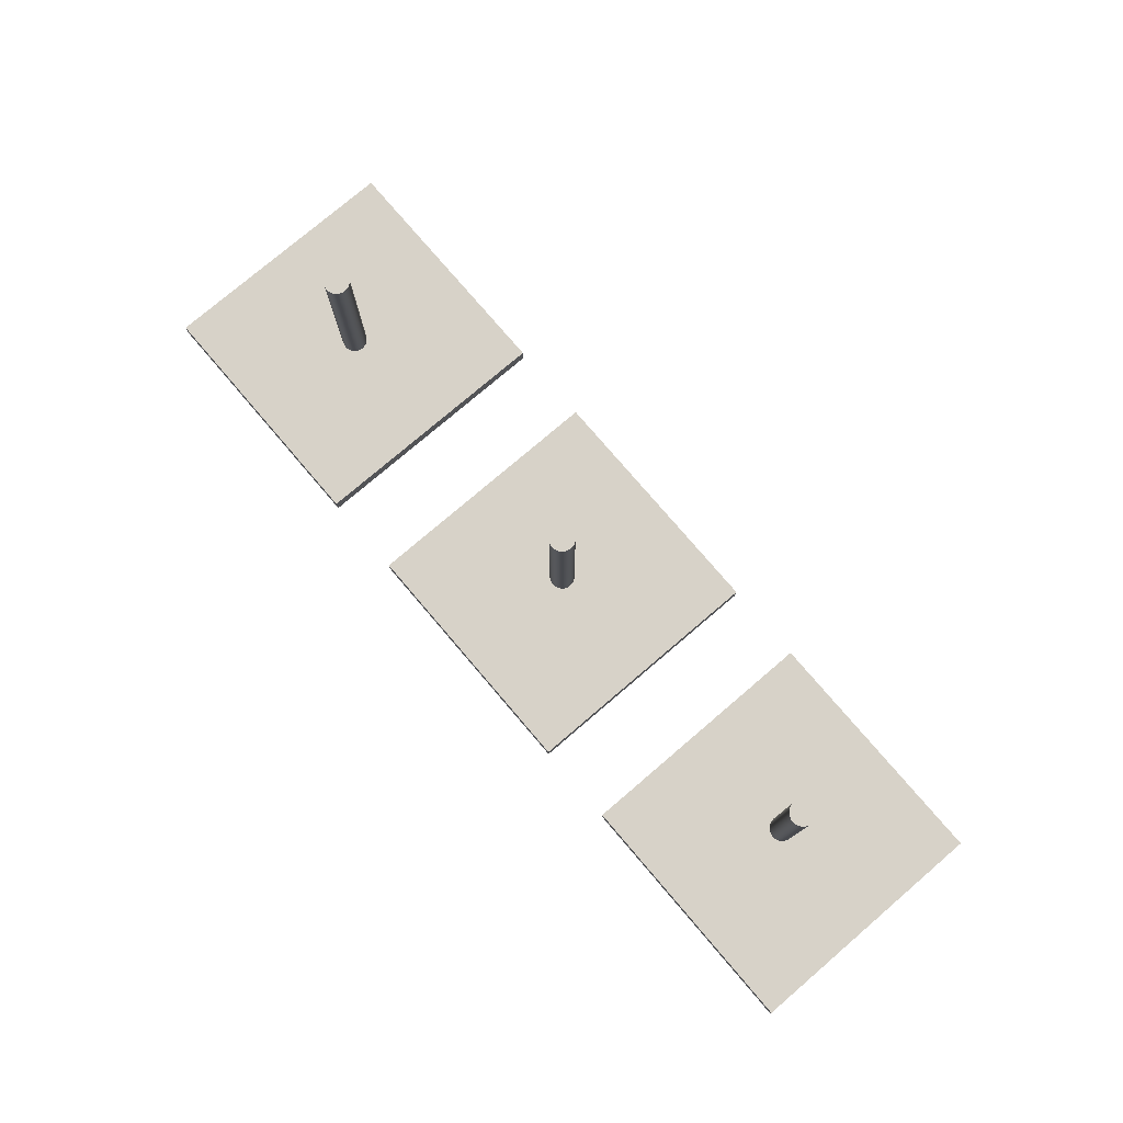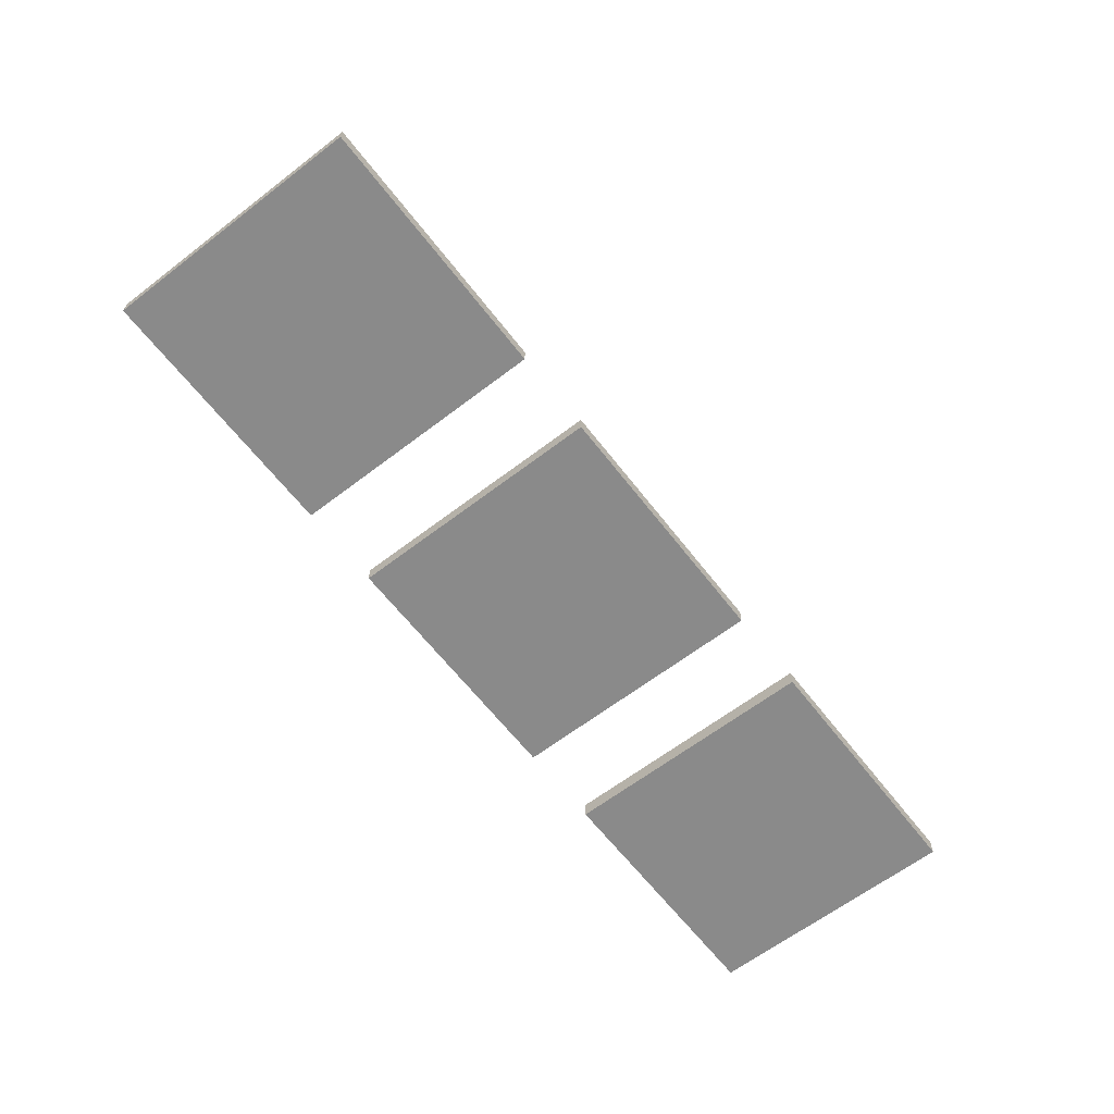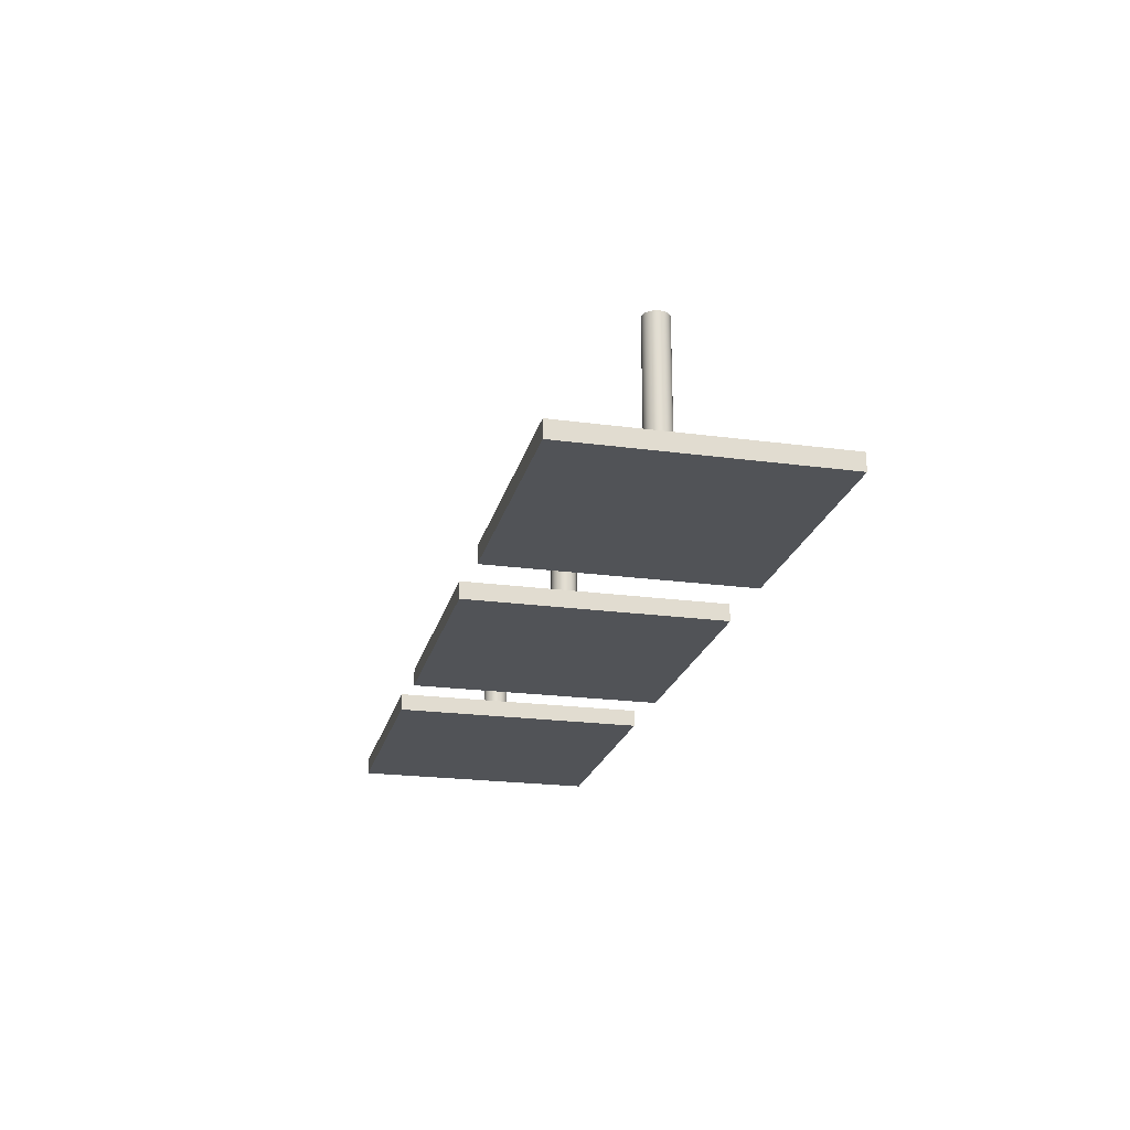
<metadata>
{"format":"obj","ext":"obj","renderer":"f3d","projection":"perspective","resolution":1024,"background":"white","views":[{"elev":77.3,"azim":-130.5,"up":"+Y"},{"elev":-63.5,"azim":-52.3,"up":"+Y"},{"elev":-21.8,"azim":76.7,"up":"+Y"}]}
</metadata>
<code>
v  -15.16 0 14.87
v  -15.16 0 -15.13
v  14.84 0 -15.13
v  14.84 0 14.87
v  -15.16 2 14.87
v  14.84 2 14.87
v  14.84 2 -15.13
v  -15.16 2 -15.13
o Box001
g Box001
f 1 2 3
f 3 4 1
f 5 6 7
f 7 8 5
f 1 4 6
f 6 5 1
f 4 3 7
f 7 6 4
f 3 2 8
f 8 7 3
f 2 1 5
f 5 8 2
v  0.0513 2.003 0.0136
v  1.461 2.003 -0.4995
v  1.551 2.003 0.0136
v  1.2 2.003 -0.9506
v  0.8013 2.003 -1.286
v  0.3118 2.003 -1.464
v  -0.2092 2.003 -1.464
v  -0.6987 2.003 -1.286
v  -1.098 2.003 -0.9506
v  -1.358 2.003 -0.4995
v  -1.449 2.003 0.0136
v  -1.358 2.003 0.5266
v  -1.098 2.003 0.9778
v  -0.6987 2.003 1.313
v  -0.2092 2.003 1.491
v  0.3118 2.003 1.491
v  0.8013 2.003 1.313
v  1.2 2.003 0.9778
v  1.461 2.003 0.5266
v  1.461 6.003 -0.4995
v  1.551 6.003 0.0136
v  1.2 6.003 -0.9506
v  0.8013 6.003 -1.286
v  0.3118 6.003 -1.464
v  -0.2092 6.003 -1.464
v  -0.6987 6.003 -1.286
v  -1.098 6.003 -0.9506
v  -1.358 6.003 -0.4995
v  -1.449 6.003 0.0136
v  -1.358 6.003 0.5266
v  -1.098 6.003 0.9778
v  -0.6987 6.003 1.313
v  -0.2092 6.003 1.491
v  0.3118 6.003 1.491
v  0.8013 6.003 1.313
v  1.2 6.003 0.9778
v  1.461 6.003 0.5266
v  1.461 10 -0.4995
v  1.551 10 0.0136
v  1.2 10 -0.9506
v  0.8013 10 -1.286
v  0.3118 10 -1.464
v  -0.2092 10 -1.464
v  -0.6987 10 -1.286
v  -1.098 10 -0.9506
v  -1.358 10 -0.4995
v  -1.449 10 0.0136
v  -1.358 10 0.5266
v  -1.098 10 0.9778
v  -0.6987 10 1.313
v  -0.2092 10 1.491
v  0.3118 10 1.491
v  0.8013 10 1.313
v  1.2 10 0.9778
v  1.461 10 0.5266
v  1.461 14 -0.4995
v  1.551 14 0.0136
v  1.2 14 -0.9506
v  0.8013 14 -1.286
v  0.3118 14 -1.464
v  -0.2092 14 -1.464
v  -0.6987 14 -1.286
v  -1.098 14 -0.9506
v  -1.358 14 -0.4995
v  -1.449 14 0.0136
v  -1.358 14 0.5266
v  -1.098 14 0.9778
v  -0.6987 14 1.313
v  -0.2092 14 1.491
v  0.3118 14 1.491
v  0.8013 14 1.313
v  1.2 14 0.9778
v  1.461 14 0.5266
v  1.461 18 -0.4995
v  1.551 18 0.0136
v  1.2 18 -0.9506
v  0.8013 18 -1.286
v  0.3118 18 -1.464
v  -0.2092 18 -1.464
v  -0.6987 18 -1.286
v  -1.098 18 -0.9506
v  -1.358 18 -0.4995
v  -1.449 18 0.0136
v  -1.358 18 0.5266
v  -1.098 18 0.9778
v  -0.6987 18 1.313
v  -0.2092 18 1.491
v  0.3118 18 1.491
v  0.8013 18 1.313
v  1.2 18 0.9778
v  1.461 18 0.5266
v  1.461 22 -0.4995
v  1.551 22 0.0136
v  1.2 22 -0.9506
v  0.8013 22 -1.286
v  0.3118 22 -1.464
v  -0.2092 22 -1.464
v  -0.6987 22 -1.286
v  -1.098 22 -0.9506
v  -1.358 22 -0.4995
v  -1.449 22 0.0136
v  -1.358 22 0.5266
v  -1.098 22 0.9778
v  -0.6987 22 1.313
v  -0.2092 22 1.491
v  0.3118 22 1.491
v  0.8013 22 1.313
v  1.2 22 0.9778
v  1.461 22 0.5266
v  0.0513 22 0.0136
o Cylinder001
g Cylinder001
f 9 10 11
f 9 12 10
f 9 13 12
f 9 14 13
f 9 15 14
f 9 16 15
f 9 17 16
f 9 18 17
f 9 19 18
f 9 20 19
f 9 21 20
f 9 22 21
f 9 23 22
f 9 24 23
f 9 25 24
f 9 26 25
f 9 27 26
f 9 11 27
f 11 28 29
f 11 10 28
f 10 30 28
f 10 12 30
f 12 31 30
f 12 13 31
f 13 32 31
f 13 14 32
f 14 33 32
f 14 15 33
f 15 34 33
f 15 16 34
f 16 35 34
f 16 17 35
f 17 36 35
f 17 18 36
f 18 37 36
f 18 19 37
f 19 38 37
f 19 20 38
f 20 39 38
f 20 21 39
f 21 40 39
f 21 22 40
f 22 41 40
f 22 23 41
f 23 42 41
f 23 24 42
f 24 43 42
f 24 25 43
f 25 44 43
f 25 26 44
f 26 45 44
f 26 27 45
f 27 29 45
f 27 11 29
f 29 46 47
f 29 28 46
f 28 48 46
f 28 30 48
f 30 49 48
f 30 31 49
f 31 50 49
f 31 32 50
f 32 51 50
f 32 33 51
f 33 52 51
f 33 34 52
f 34 53 52
f 34 35 53
f 35 54 53
f 35 36 54
f 36 55 54
f 36 37 55
f 37 56 55
f 37 38 56
f 38 57 56
f 38 39 57
f 39 58 57
f 39 40 58
f 40 59 58
f 40 41 59
f 41 60 59
f 41 42 60
f 42 61 60
f 42 43 61
f 43 62 61
f 43 44 62
f 44 63 62
f 44 45 63
f 45 47 63
f 45 29 47
f 47 64 65
f 47 46 64
f 46 66 64
f 46 48 66
f 48 67 66
f 48 49 67
f 49 68 67
f 49 50 68
f 50 69 68
f 50 51 69
f 51 70 69
f 51 52 70
f 52 71 70
f 52 53 71
f 53 72 71
f 53 54 72
f 54 73 72
f 54 55 73
f 55 74 73
f 55 56 74
f 56 75 74
f 56 57 75
f 57 76 75
f 57 58 76
f 58 77 76
f 58 59 77
f 59 78 77
f 59 60 78
f 60 79 78
f 60 61 79
f 61 80 79
f 61 62 80
f 62 81 80
f 62 63 81
f 63 65 81
f 63 47 65
f 65 82 83
f 65 64 82
f 64 84 82
f 64 66 84
f 66 85 84
f 66 67 85
f 67 86 85
f 67 68 86
f 68 87 86
f 68 69 87
f 69 88 87
f 69 70 88
f 70 89 88
f 70 71 89
f 71 90 89
f 71 72 90
f 72 91 90
f 72 73 91
f 73 92 91
f 73 74 92
f 74 93 92
f 74 75 93
f 75 94 93
f 75 76 94
f 76 95 94
f 76 77 95
f 77 96 95
f 77 78 96
f 78 97 96
f 78 79 97
f 79 98 97
f 79 80 98
f 80 99 98
f 80 81 99
f 81 83 99
f 81 65 83
f 83 100 101
f 83 82 100
f 82 102 100
f 82 84 102
f 84 103 102
f 84 85 103
f 85 104 103
f 85 86 104
f 86 105 104
f 86 87 105
f 87 106 105
f 87 88 106
f 88 107 106
f 88 89 107
f 89 108 107
f 89 90 108
f 90 109 108
f 90 91 109
f 91 110 109
f 91 92 110
f 92 111 110
f 92 93 111
f 93 112 111
f 93 94 112
f 94 113 112
f 94 95 113
f 95 114 113
f 95 96 114
f 96 115 114
f 96 97 115
f 97 116 115
f 97 98 116
f 98 117 116
f 98 99 117
f 99 101 117
f 99 83 101
f 118 101 100
f 118 100 102
f 118 102 103
f 118 103 104
f 118 104 105
f 118 105 106
f 118 106 107
f 118 107 108
f 118 108 109
f 118 109 110
f 118 110 111
f 118 111 112
f 118 112 113
f 118 113 114
f 118 114 115
f 118 115 116
f 118 116 117
f 118 117 101
v  40 2.003 0.0136
v  41.41 2.003 -0.4995
v  41.5 2.003 0.0136
v  41.15 2.003 -0.9506
v  40.75 2.003 -1.286
v  40.26 2.003 -1.464
v  39.74 2.003 -1.464
v  39.25 2.003 -1.286
v  38.85 2.003 -0.9506
v  38.59 2.003 -0.4995
v  38.5 2.003 0.0136
v  38.59 2.003 0.5266
v  38.85 2.003 0.9778
v  39.25 2.003 1.313
v  39.74 2.003 1.491
v  40.26 2.003 1.491
v  40.75 2.003 1.313
v  41.15 2.003 0.9778
v  41.41 2.003 0.5266
v  41.41 6.003 -0.4995
v  41.5 6.003 0.0136
v  41.15 6.003 -0.9506
v  40.75 6.003 -1.286
v  40.26 6.003 -1.464
v  39.74 6.003 -1.464
v  39.25 6.003 -1.286
v  38.85 6.003 -0.9506
v  38.59 6.003 -0.4995
v  38.5 6.003 0.0136
v  38.59 6.003 0.5266
v  38.85 6.003 0.9778
v  39.25 6.003 1.313
v  39.74 6.003 1.491
v  40.26 6.003 1.491
v  40.75 6.003 1.313
v  41.15 6.003 0.9778
v  41.41 6.003 0.5266
v  41.41 10 -0.4995
v  41.5 10 0.0136
v  41.15 10 -0.9506
v  40.75 10 -1.286
v  40.26 10 -1.464
v  39.74 10 -1.464
v  39.25 10 -1.286
v  38.85 10 -0.9506
v  38.59 10 -0.4995
v  38.5 10 0.0136
v  38.59 10 0.5266
v  38.85 10 0.9778
v  39.25 10 1.313
v  39.74 10 1.491
v  40.26 10 1.491
v  40.75 10 1.313
v  41.15 10 0.9778
v  41.41 10 0.5266
v  41.41 14 -0.4995
v  41.5 14 0.0136
v  41.15 14 -0.9506
v  40.75 14 -1.286
v  40.26 14 -1.464
v  39.74 14 -1.464
v  39.25 14 -1.286
v  38.85 14 -0.9506
v  38.59 14 -0.4995
v  38.5 14 0.0136
v  38.59 14 0.5266
v  38.85 14 0.9778
v  39.25 14 1.313
v  39.74 14 1.491
v  40.26 14 1.491
v  40.75 14 1.313
v  41.15 14 0.9778
v  41.41 14 0.5266
v  41.41 18 -0.4995
v  41.5 18 0.0136
v  41.15 18 -0.9506
v  40.75 18 -1.286
v  40.26 18 -1.464
v  39.74 18 -1.464
v  39.25 18 -1.286
v  38.85 18 -0.9506
v  38.59 18 -0.4995
v  38.5 18 0.0136
v  38.59 18 0.5266
v  38.85 18 0.9778
v  39.25 18 1.313
v  39.74 18 1.491
v  40.26 18 1.491
v  40.75 18 1.313
v  41.15 18 0.9778
v  41.41 18 0.5266
v  41.41 22 -0.4995
v  41.5 22 0.0136
v  41.15 22 -0.9506
v  40.75 22 -1.286
v  40.26 22 -1.464
v  39.74 22 -1.464
v  39.25 22 -1.286
v  38.85 22 -0.9506
v  38.59 22 -0.4995
v  38.5 22 0.0136
v  38.59 22 0.5266
v  38.85 22 0.9778
v  39.25 22 1.313
v  39.74 22 1.491
v  40.26 22 1.491
v  40.75 22 1.313
v  41.15 22 0.9778
v  41.41 22 0.5266
v  40 22 0.0136
o Cylinder002
g Cylinder002
f 119 120 121
f 119 122 120
f 119 123 122
f 119 124 123
f 119 125 124
f 119 126 125
f 119 127 126
f 119 128 127
f 119 129 128
f 119 130 129
f 119 131 130
f 119 132 131
f 119 133 132
f 119 134 133
f 119 135 134
f 119 136 135
f 119 137 136
f 119 121 137
f 121 138 139
f 121 120 138
f 120 140 138
f 120 122 140
f 122 141 140
f 122 123 141
f 123 142 141
f 123 124 142
f 124 143 142
f 124 125 143
f 125 144 143
f 125 126 144
f 126 145 144
f 126 127 145
f 127 146 145
f 127 128 146
f 128 147 146
f 128 129 147
f 129 148 147
f 129 130 148
f 130 149 148
f 130 131 149
f 131 150 149
f 131 132 150
f 132 151 150
f 132 133 151
f 133 152 151
f 133 134 152
f 134 153 152
f 134 135 153
f 135 154 153
f 135 136 154
f 136 155 154
f 136 137 155
f 137 139 155
f 137 121 139
f 139 156 157
f 139 138 156
f 138 158 156
f 138 140 158
f 140 159 158
f 140 141 159
f 141 160 159
f 141 142 160
f 142 161 160
f 142 143 161
f 143 162 161
f 143 144 162
f 144 163 162
f 144 145 163
f 145 164 163
f 145 146 164
f 146 165 164
f 146 147 165
f 147 166 165
f 147 148 166
f 148 167 166
f 148 149 167
f 149 168 167
f 149 150 168
f 150 169 168
f 150 151 169
f 151 170 169
f 151 152 170
f 152 171 170
f 152 153 171
f 153 172 171
f 153 154 172
f 154 173 172
f 154 155 173
f 155 157 173
f 155 139 157
f 157 174 175
f 157 156 174
f 156 176 174
f 156 158 176
f 158 177 176
f 158 159 177
f 159 178 177
f 159 160 178
f 160 179 178
f 160 161 179
f 161 180 179
f 161 162 180
f 162 181 180
f 162 163 181
f 163 182 181
f 163 164 182
f 164 183 182
f 164 165 183
f 165 184 183
f 165 166 184
f 166 185 184
f 166 167 185
f 167 186 185
f 167 168 186
f 168 187 186
f 168 169 187
f 169 188 187
f 169 170 188
f 170 189 188
f 170 171 189
f 171 190 189
f 171 172 190
f 172 191 190
f 172 173 191
f 173 175 191
f 173 157 175
f 175 192 193
f 175 174 192
f 174 194 192
f 174 176 194
f 176 195 194
f 176 177 195
f 177 196 195
f 177 178 196
f 178 197 196
f 178 179 197
f 179 198 197
f 179 180 198
f 180 199 198
f 180 181 199
f 181 200 199
f 181 182 200
f 182 201 200
f 182 183 201
f 183 202 201
f 183 184 202
f 184 203 202
f 184 185 203
f 185 204 203
f 185 186 204
f 186 205 204
f 186 187 205
f 187 206 205
f 187 188 206
f 188 207 206
f 188 189 207
f 189 208 207
f 189 190 208
f 190 209 208
f 190 191 209
f 191 193 209
f 191 175 193
f 193 210 211
f 193 192 210
f 192 212 210
f 192 194 212
f 194 213 212
f 194 195 213
f 195 214 213
f 195 196 214
f 196 215 214
f 196 197 215
f 197 216 215
f 197 198 216
f 198 217 216
f 198 199 217
f 199 218 217
f 199 200 218
f 200 219 218
f 200 201 219
f 201 220 219
f 201 202 220
f 202 221 220
f 202 203 221
f 203 222 221
f 203 204 222
f 204 223 222
f 204 205 223
f 205 224 223
f 205 206 224
f 206 225 224
f 206 207 225
f 207 226 225
f 207 208 226
f 208 227 226
f 208 209 227
f 209 211 227
f 209 193 211
f 228 211 210
f 228 210 212
f 228 212 213
f 228 213 214
f 228 214 215
f 228 215 216
f 228 216 217
f 228 217 218
f 228 218 219
f 228 219 220
f 228 220 221
f 228 221 222
f 228 222 223
f 228 223 224
f 228 224 225
f 228 225 226
f 228 226 227
f 228 227 211
v  25 0 14.87
v  25 0 -15.13
v  55 0 -15.13
v  55 0 14.87
v  25 2 14.87
v  55 2 14.87
v  55 2 -15.13
v  25 2 -15.13
o Box002
g Box002
f 229 230 231
f 231 232 229
f 233 234 235
f 235 236 233
f 229 232 234
f 234 233 229
f 232 231 235
f 235 234 232
f 231 230 236
f 236 235 231
f 230 229 233
f 233 236 230
v  -40 2.003 0.0136
v  -38.59 2.003 -0.4995
v  -38.5 2.003 0.0136
v  -38.85 2.003 -0.9506
v  -39.25 2.003 -1.286
v  -39.74 2.003 -1.464
v  -40.26 2.003 -1.464
v  -40.75 2.003 -1.286
v  -41.15 2.003 -0.9506
v  -41.41 2.003 -0.4995
v  -41.5 2.003 0.0136
v  -41.41 2.003 0.5266
v  -41.15 2.003 0.9778
v  -40.75 2.003 1.313
v  -40.26 2.003 1.491
v  -39.74 2.003 1.491
v  -39.25 2.003 1.313
v  -38.85 2.003 0.9778
v  -38.59 2.003 0.5266
v  -38.59 6.003 -0.4995
v  -38.5 6.003 0.0136
v  -38.85 6.003 -0.9506
v  -39.25 6.003 -1.286
v  -39.74 6.003 -1.464
v  -40.26 6.003 -1.464
v  -40.75 6.003 -1.286
v  -41.15 6.003 -0.9506
v  -41.41 6.003 -0.4995
v  -41.5 6.003 0.0136
v  -41.41 6.003 0.5266
v  -41.15 6.003 0.9778
v  -40.75 6.003 1.313
v  -40.26 6.003 1.491
v  -39.74 6.003 1.491
v  -39.25 6.003 1.313
v  -38.85 6.003 0.9778
v  -38.59 6.003 0.5266
v  -38.59 10 -0.4995
v  -38.5 10 0.0136
v  -38.85 10 -0.9506
v  -39.25 10 -1.286
v  -39.74 10 -1.464
v  -40.26 10 -1.464
v  -40.75 10 -1.286
v  -41.15 10 -0.9506
v  -41.41 10 -0.4995
v  -41.5 10 0.0136
v  -41.41 10 0.5266
v  -41.15 10 0.9778
v  -40.75 10 1.313
v  -40.26 10 1.491
v  -39.74 10 1.491
v  -39.25 10 1.313
v  -38.85 10 0.9778
v  -38.59 10 0.5266
v  -38.59 14 -0.4995
v  -38.5 14 0.0136
v  -38.85 14 -0.9506
v  -39.25 14 -1.286
v  -39.74 14 -1.464
v  -40.26 14 -1.464
v  -40.75 14 -1.286
v  -41.15 14 -0.9506
v  -41.41 14 -0.4995
v  -41.5 14 0.0136
v  -41.41 14 0.5266
v  -41.15 14 0.9778
v  -40.75 14 1.313
v  -40.26 14 1.491
v  -39.74 14 1.491
v  -39.25 14 1.313
v  -38.85 14 0.9778
v  -38.59 14 0.5266
v  -38.59 18 -0.4995
v  -38.5 18 0.0136
v  -38.85 18 -0.9506
v  -39.25 18 -1.286
v  -39.74 18 -1.464
v  -40.26 18 -1.464
v  -40.75 18 -1.286
v  -41.15 18 -0.9506
v  -41.41 18 -0.4995
v  -41.5 18 0.0136
v  -41.41 18 0.5266
v  -41.15 18 0.9778
v  -40.75 18 1.313
v  -40.26 18 1.491
v  -39.74 18 1.491
v  -39.25 18 1.313
v  -38.85 18 0.9778
v  -38.59 18 0.5266
v  -38.59 22 -0.4995
v  -38.5 22 0.0136
v  -38.85 22 -0.9506
v  -39.25 22 -1.286
v  -39.74 22 -1.464
v  -40.26 22 -1.464
v  -40.75 22 -1.286
v  -41.15 22 -0.9506
v  -41.41 22 -0.4995
v  -41.5 22 0.0136
v  -41.41 22 0.5266
v  -41.15 22 0.9778
v  -40.75 22 1.313
v  -40.26 22 1.491
v  -39.74 22 1.491
v  -39.25 22 1.313
v  -38.85 22 0.9778
v  -38.59 22 0.5266
v  -40 22 0.0136
o Cylinder003
g Cylinder003
f 237 238 239
f 237 240 238
f 237 241 240
f 237 242 241
f 237 243 242
f 237 244 243
f 237 245 244
f 237 246 245
f 237 247 246
f 237 248 247
f 237 249 248
f 237 250 249
f 237 251 250
f 237 252 251
f 237 253 252
f 237 254 253
f 237 255 254
f 237 239 255
f 239 256 257
f 239 238 256
f 238 258 256
f 238 240 258
f 240 259 258
f 240 241 259
f 241 260 259
f 241 242 260
f 242 261 260
f 242 243 261
f 243 262 261
f 243 244 262
f 244 263 262
f 244 245 263
f 245 264 263
f 245 246 264
f 246 265 264
f 246 247 265
f 247 266 265
f 247 248 266
f 248 267 266
f 248 249 267
f 249 268 267
f 249 250 268
f 250 269 268
f 250 251 269
f 251 270 269
f 251 252 270
f 252 271 270
f 252 253 271
f 253 272 271
f 253 254 272
f 254 273 272
f 254 255 273
f 255 257 273
f 255 239 257
f 257 274 275
f 257 256 274
f 256 276 274
f 256 258 276
f 258 277 276
f 258 259 277
f 259 278 277
f 259 260 278
f 260 279 278
f 260 261 279
f 261 280 279
f 261 262 280
f 262 281 280
f 262 263 281
f 263 282 281
f 263 264 282
f 264 283 282
f 264 265 283
f 265 284 283
f 265 266 284
f 266 285 284
f 266 267 285
f 267 286 285
f 267 268 286
f 268 287 286
f 268 269 287
f 269 288 287
f 269 270 288
f 270 289 288
f 270 271 289
f 271 290 289
f 271 272 290
f 272 291 290
f 272 273 291
f 273 275 291
f 273 257 275
f 275 292 293
f 275 274 292
f 274 294 292
f 274 276 294
f 276 295 294
f 276 277 295
f 277 296 295
f 277 278 296
f 278 297 296
f 278 279 297
f 279 298 297
f 279 280 298
f 280 299 298
f 280 281 299
f 281 300 299
f 281 282 300
f 282 301 300
f 282 283 301
f 283 302 301
f 283 284 302
f 284 303 302
f 284 285 303
f 285 304 303
f 285 286 304
f 286 305 304
f 286 287 305
f 287 306 305
f 287 288 306
f 288 307 306
f 288 289 307
f 289 308 307
f 289 290 308
f 290 309 308
f 290 291 309
f 291 293 309
f 291 275 293
f 293 310 311
f 293 292 310
f 292 312 310
f 292 294 312
f 294 313 312
f 294 295 313
f 295 314 313
f 295 296 314
f 296 315 314
f 296 297 315
f 297 316 315
f 297 298 316
f 298 317 316
f 298 299 317
f 299 318 317
f 299 300 318
f 300 319 318
f 300 301 319
f 301 320 319
f 301 302 320
f 302 321 320
f 302 303 321
f 303 322 321
f 303 304 322
f 304 323 322
f 304 305 323
f 305 324 323
f 305 306 324
f 306 325 324
f 306 307 325
f 307 326 325
f 307 308 326
f 308 327 326
f 308 309 327
f 309 311 327
f 309 293 311
f 311 328 329
f 311 310 328
f 310 330 328
f 310 312 330
f 312 331 330
f 312 313 331
f 313 332 331
f 313 314 332
f 314 333 332
f 314 315 333
f 315 334 333
f 315 316 334
f 316 335 334
f 316 317 335
f 317 336 335
f 317 318 336
f 318 337 336
f 318 319 337
f 319 338 337
f 319 320 338
f 320 339 338
f 320 321 339
f 321 340 339
f 321 322 340
f 322 341 340
f 322 323 341
f 323 342 341
f 323 324 342
f 324 343 342
f 324 325 343
f 325 344 343
f 325 326 344
f 326 345 344
f 326 327 345
f 327 329 345
f 327 311 329
f 346 329 328
f 346 328 330
f 346 330 331
f 346 331 332
f 346 332 333
f 346 333 334
f 346 334 335
f 346 335 336
f 346 336 337
f 346 337 338
f 346 338 339
f 346 339 340
f 346 340 341
f 346 341 342
f 346 342 343
f 346 343 344
f 346 344 345
f 346 345 329
v  -55 0 14.87
v  -55 0 -15.13
v  -25 0 -15.13
v  -25 0 14.87
v  -55 2 14.87
v  -25 2 14.87
v  -25 2 -15.13
v  -55 2 -15.13
o Box003
g Box003
f 347 348 349
f 349 350 347
f 351 352 353
f 353 354 351
f 347 350 352
f 352 351 347
f 350 349 353
f 353 352 350
f 349 348 354
f 354 353 349
f 348 347 351
f 351 354 348

</code>
